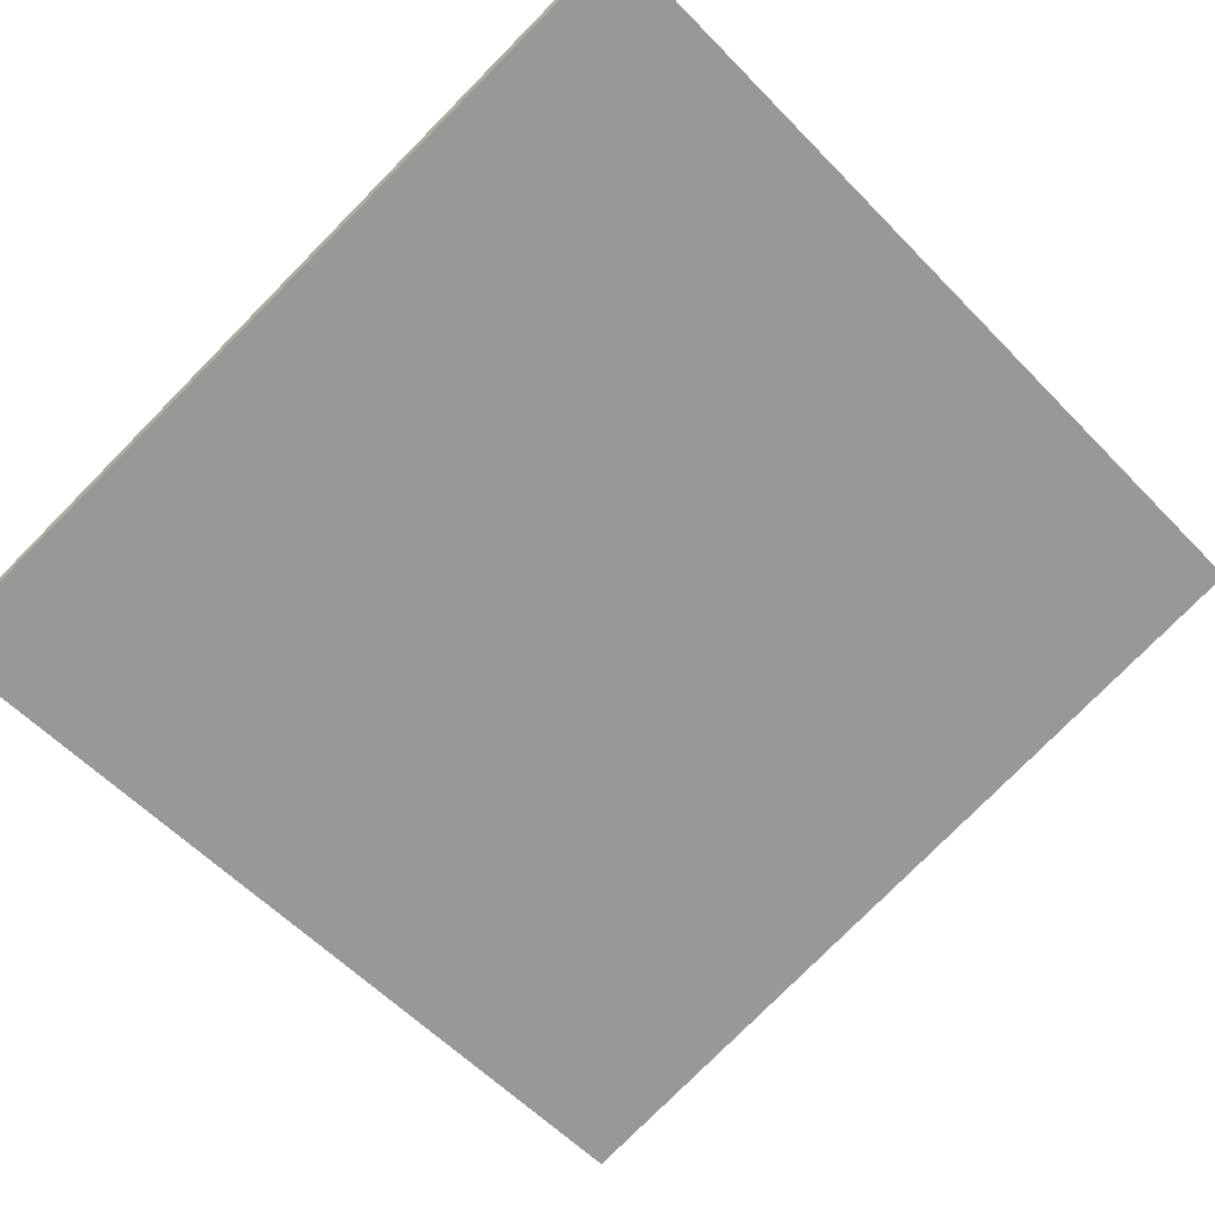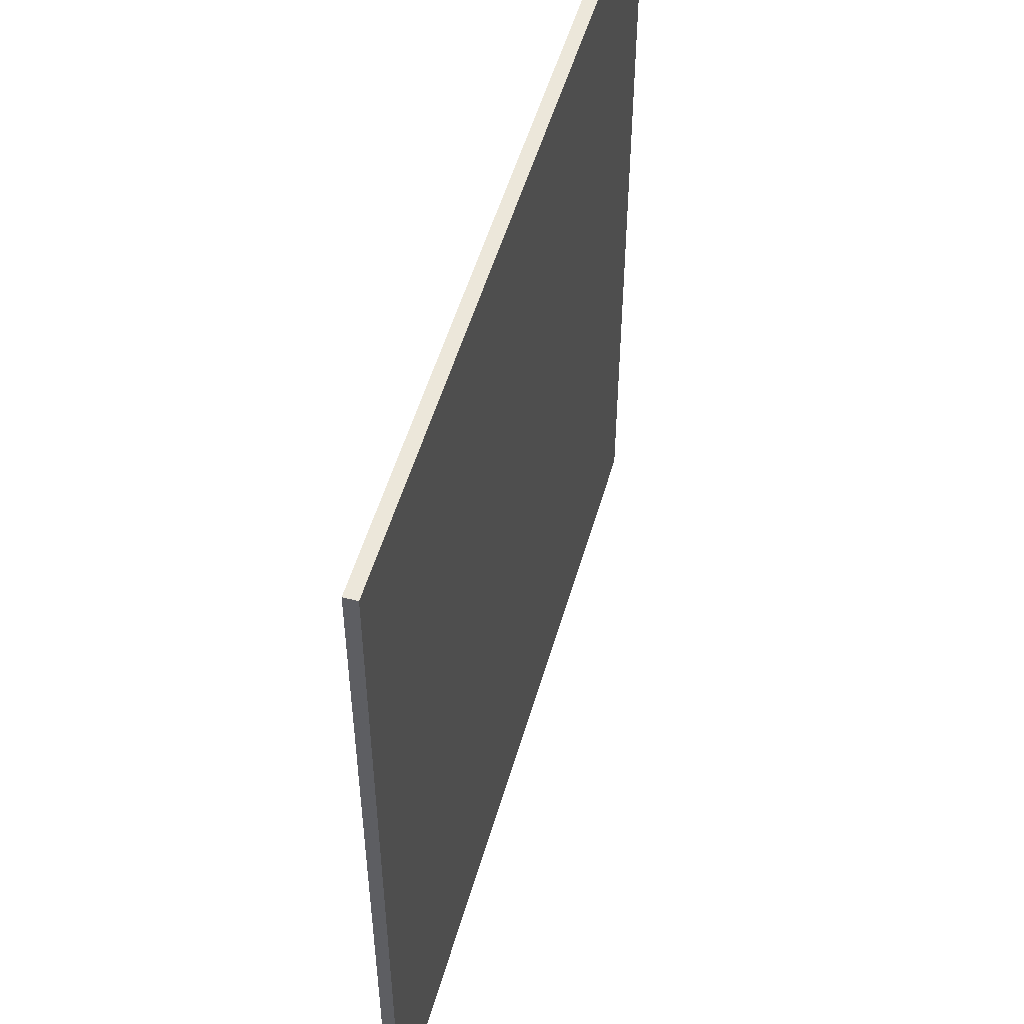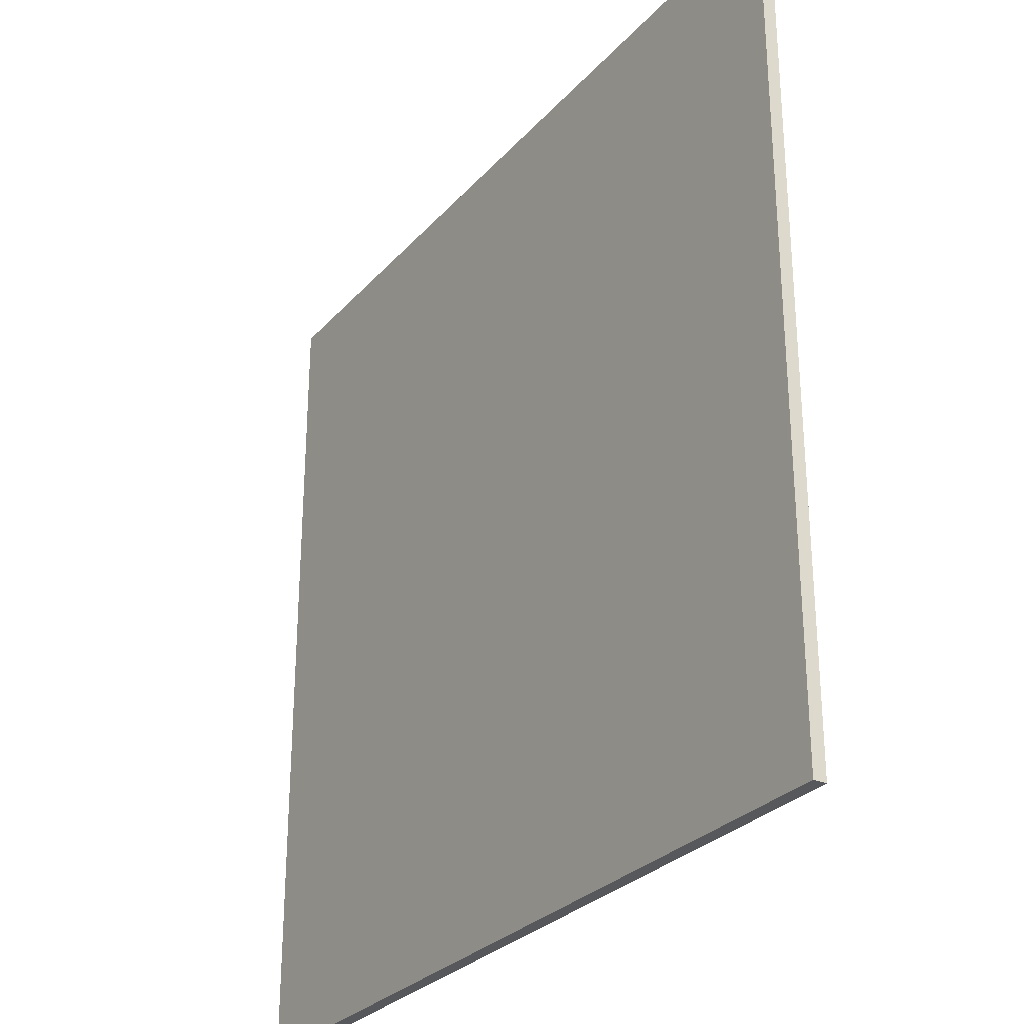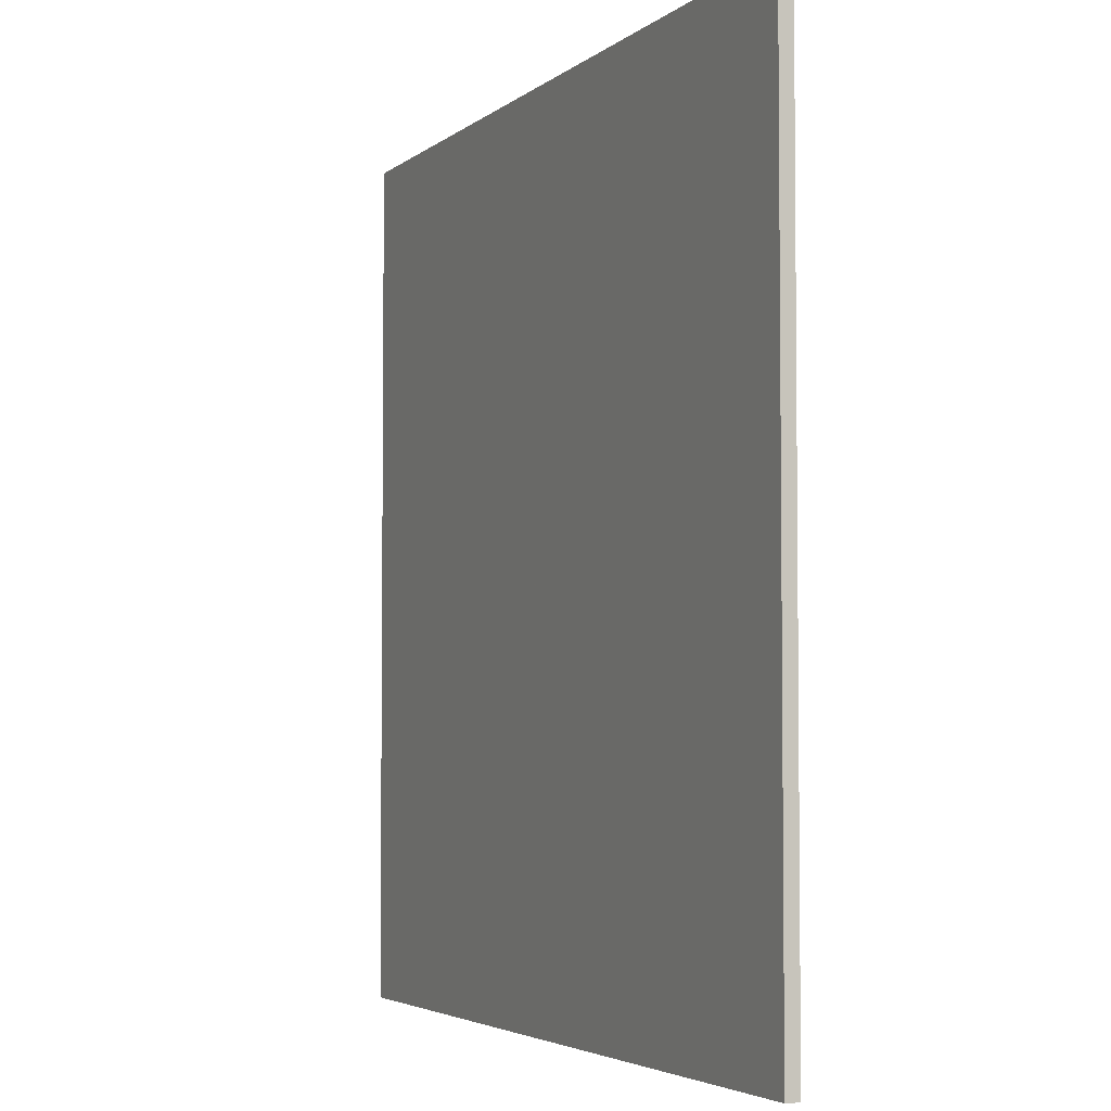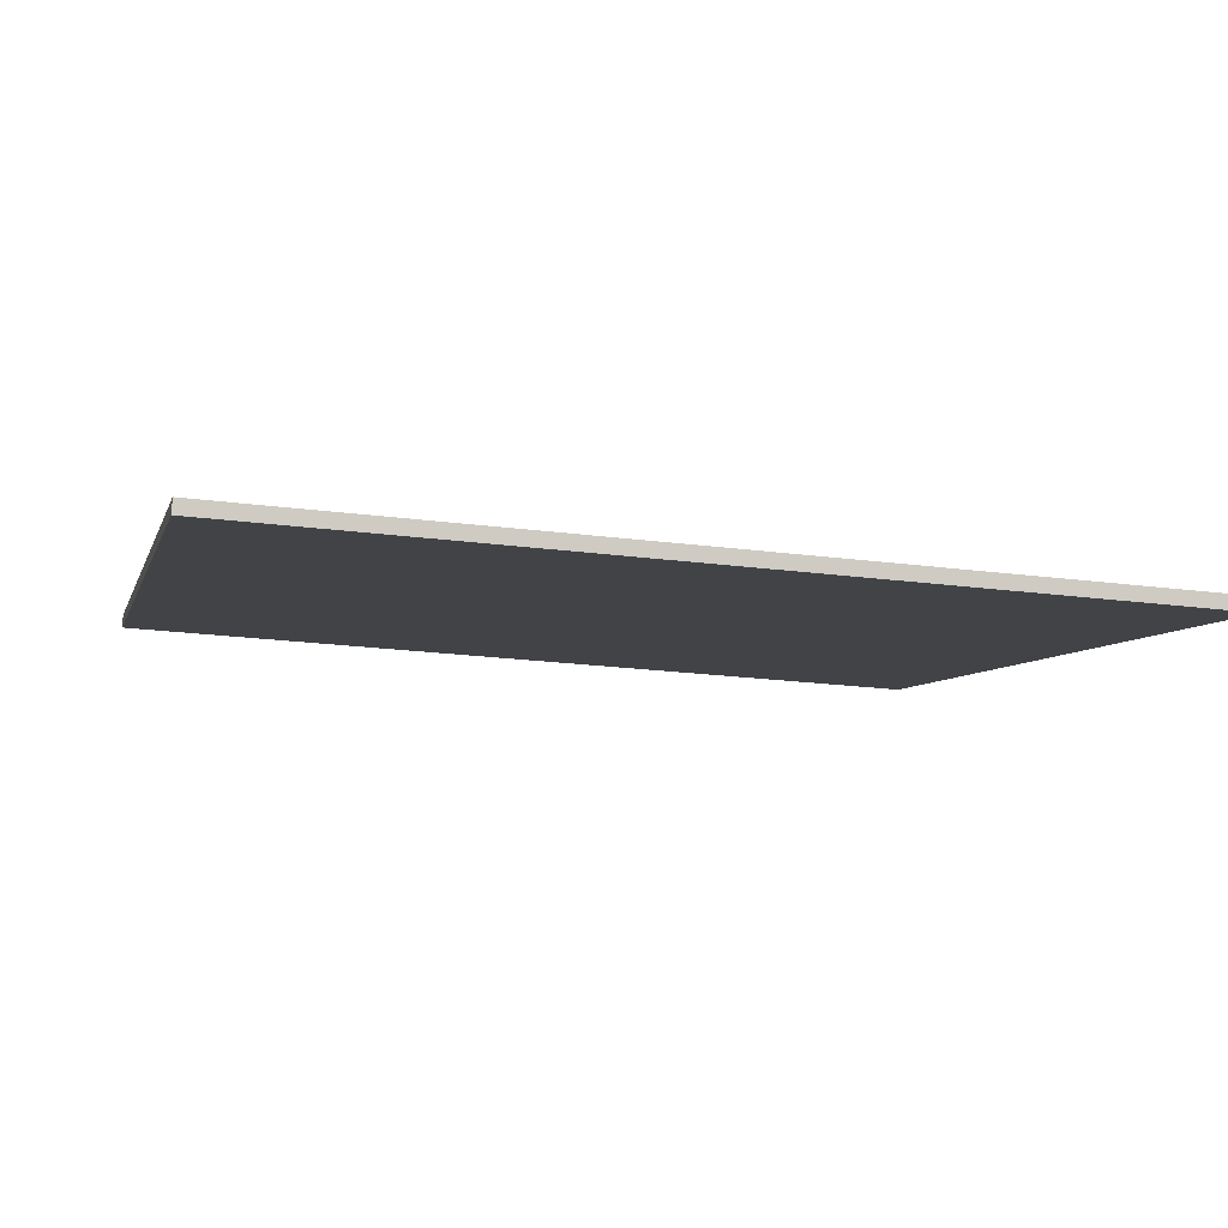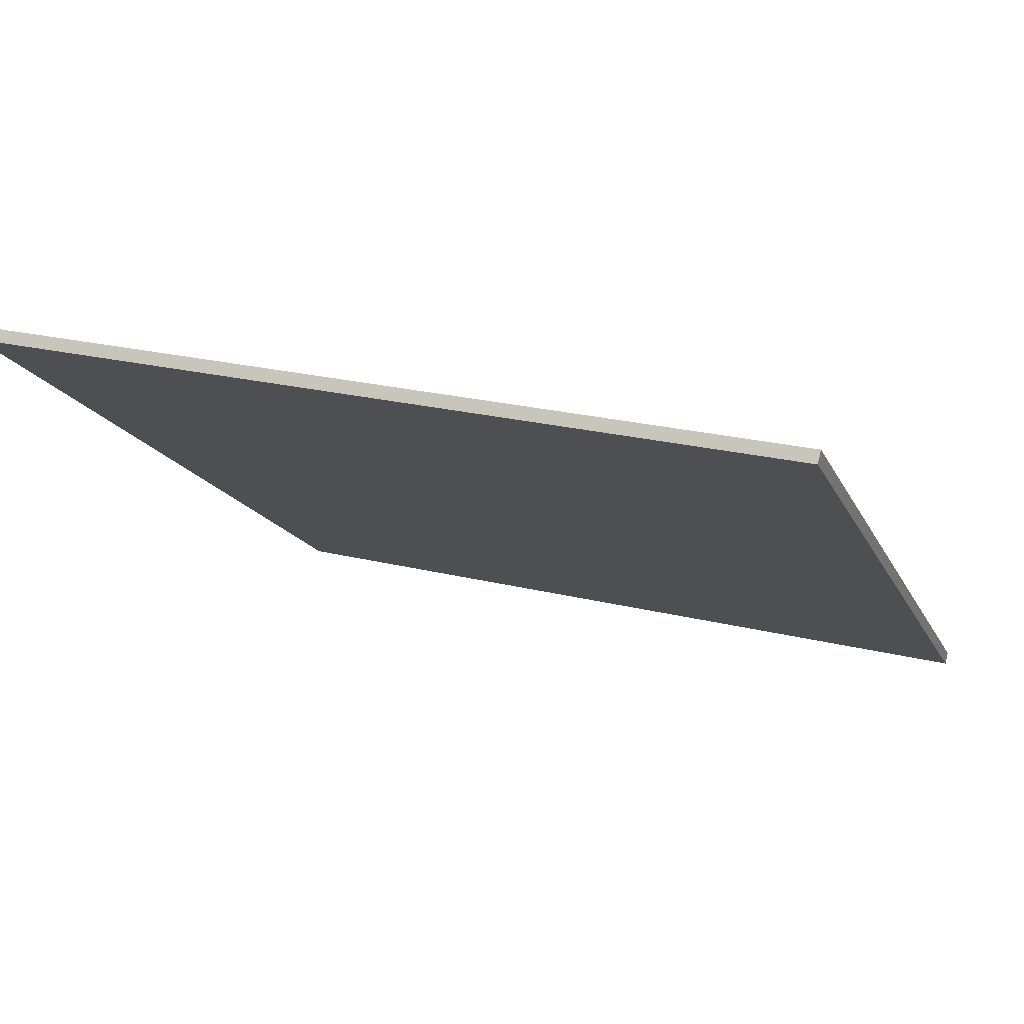
<metadata>
{"format":"obj","ext":"obj","renderer":"f3d","projection":"perspective","resolution":1024,"background":"white","views":[{"elev":-58.4,"azim":43.4,"up":"+Y"},{"elev":52.2,"azim":-59.9,"up":"+Z"},{"elev":-28.7,"azim":-108.5,"up":"+Z"},{"elev":-3.9,"azim":80.3,"up":"+Z"},{"elev":-20.5,"azim":-103.6,"up":"+Y"},{"elev":-16.0,"azim":-161.8,"up":"+Y"}]}
</metadata>
<code>
v 61.55 20.86 -4.695
v 61.55 20.86 4.695
v 61.58 20.72 -4.695
v 61.58 20.72 4.695
v 70.65 23.17 -4.695
v 70.65 23.17 4.695
v 70.68 23.02 -4.695
v 70.68 23.02 4.695
f 1 3 4
f 4 2 1
f 5 6 8
f 8 7 5
f 1 2 6
f 6 5 1
f 3 7 8
f 8 4 3
f 1 5 7
f 7 3 1
f 2 4 8
f 8 6 2

</code>
